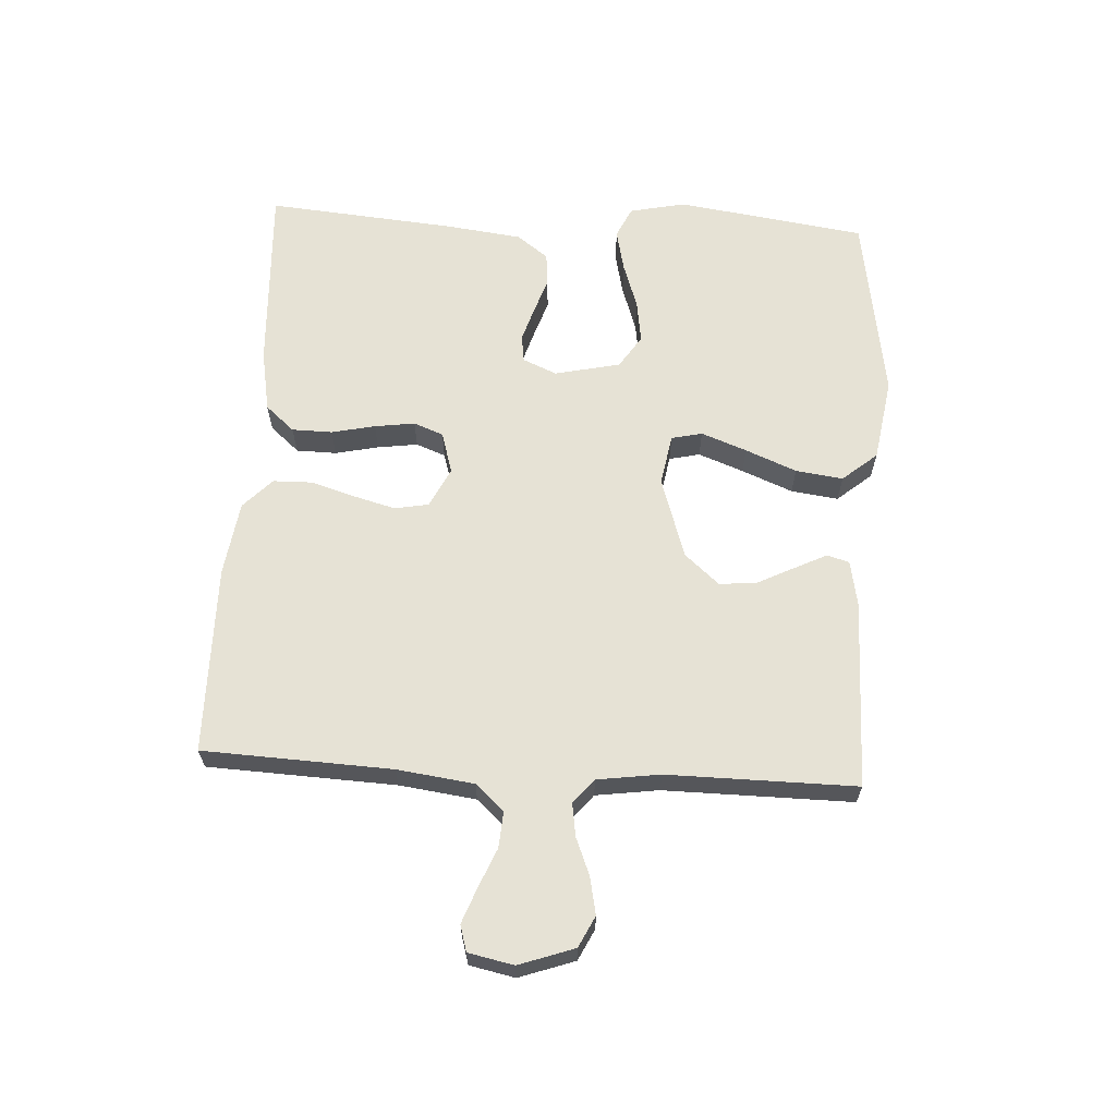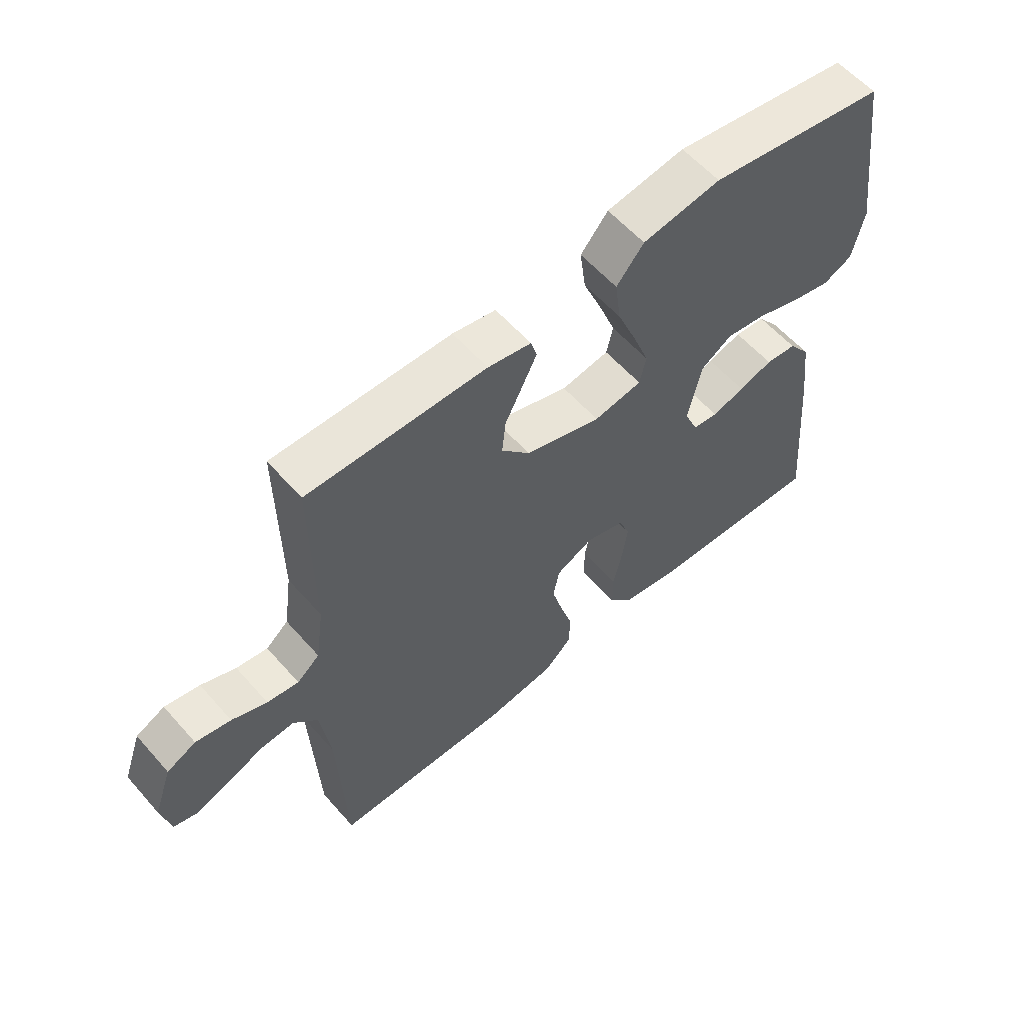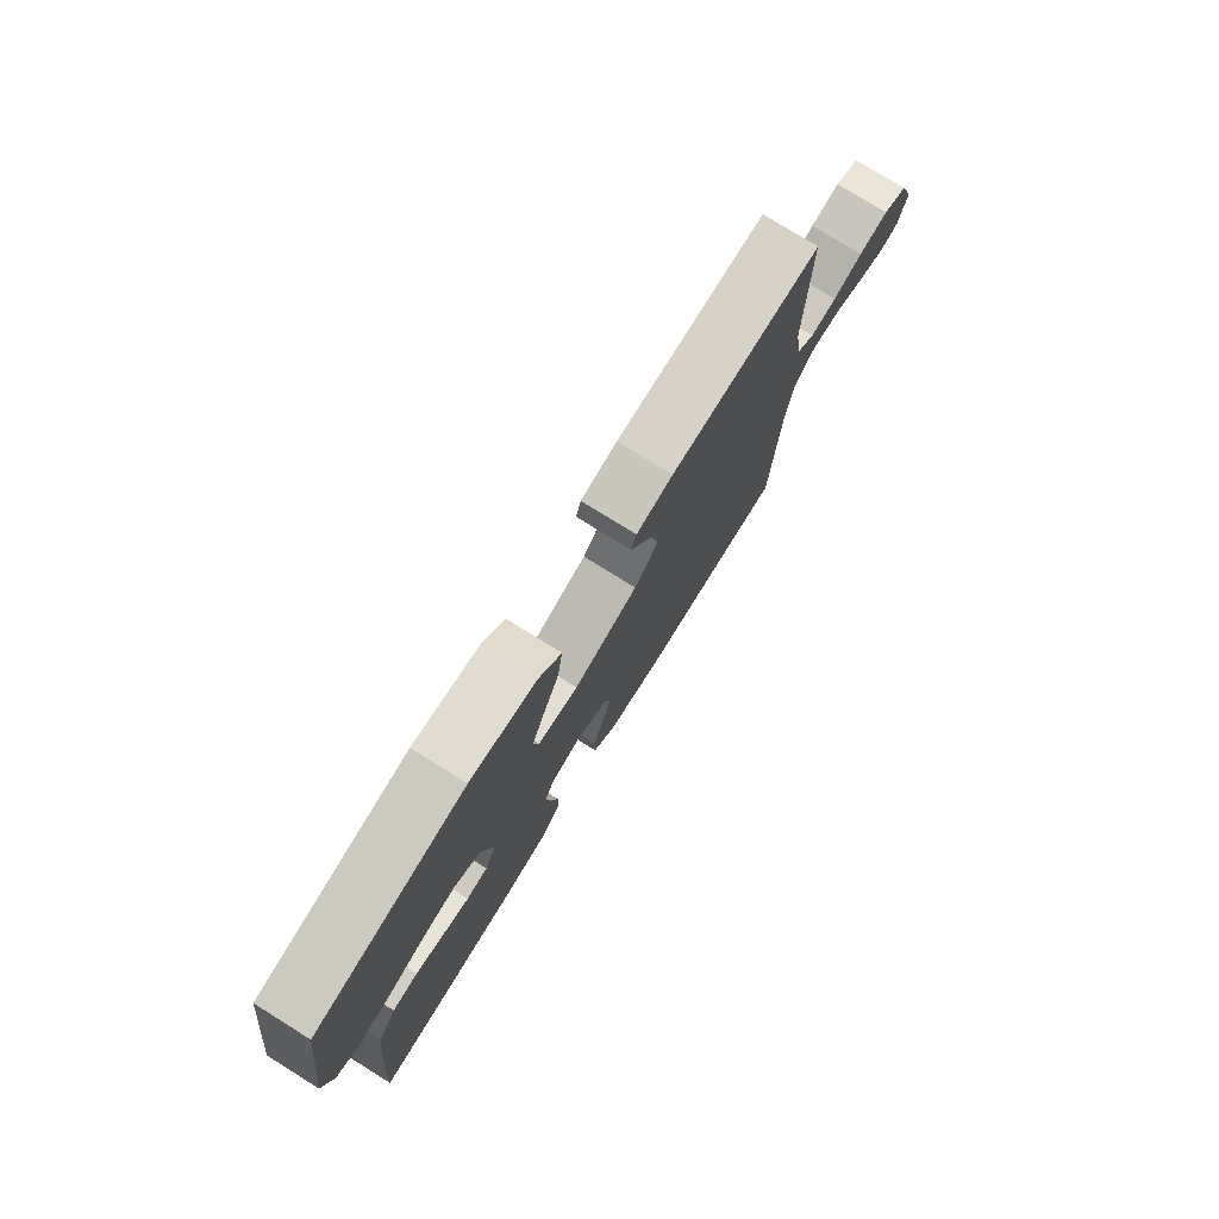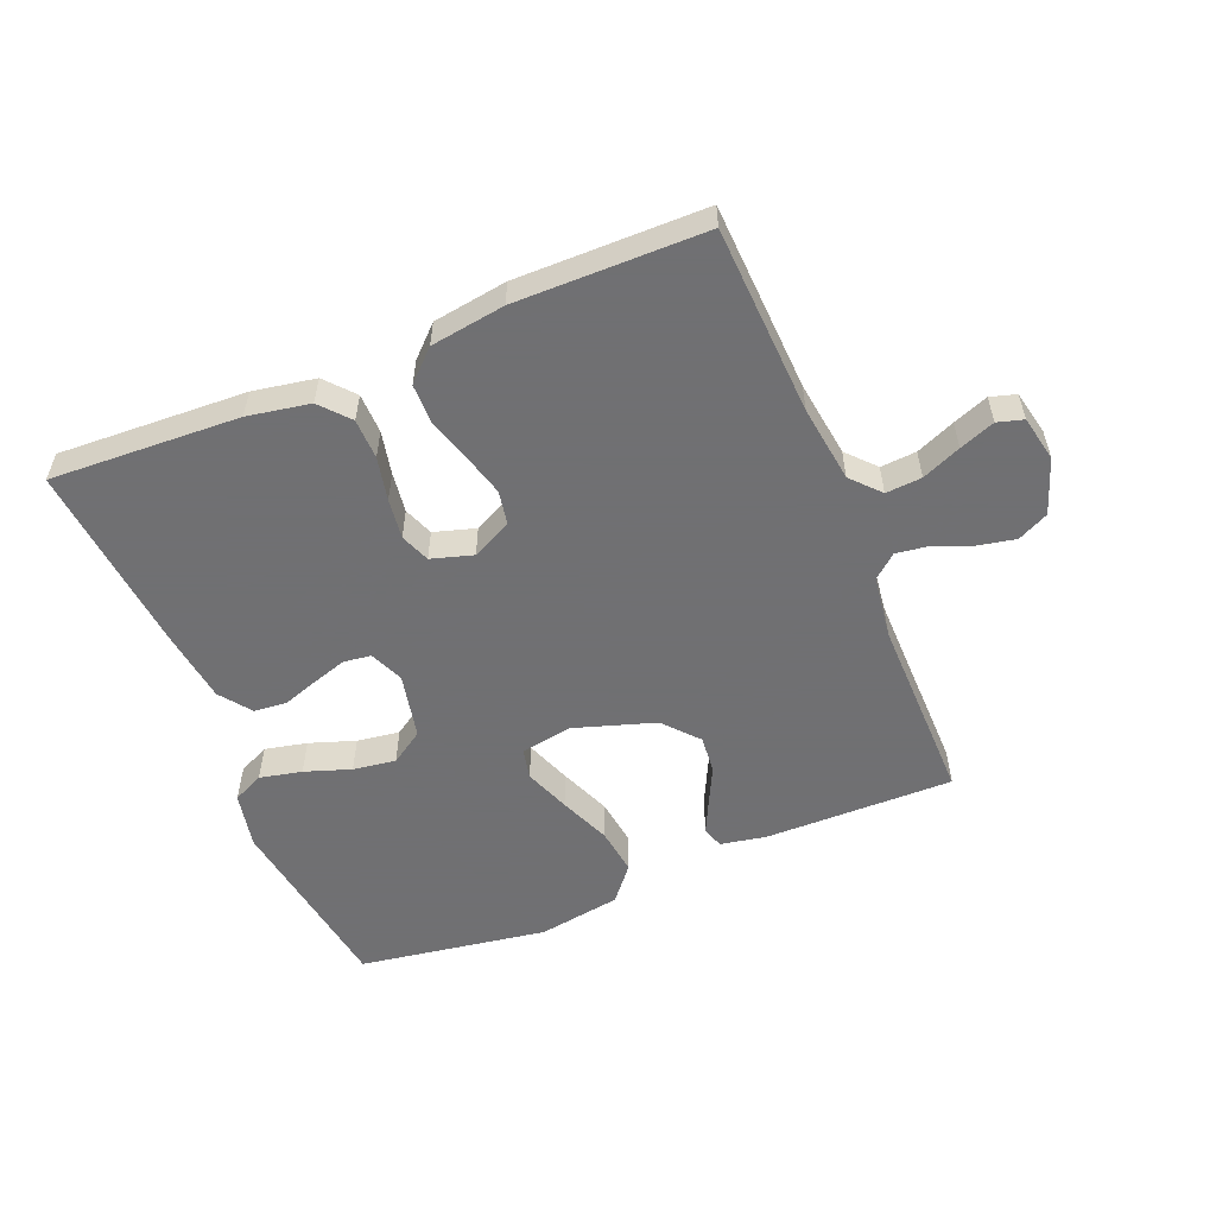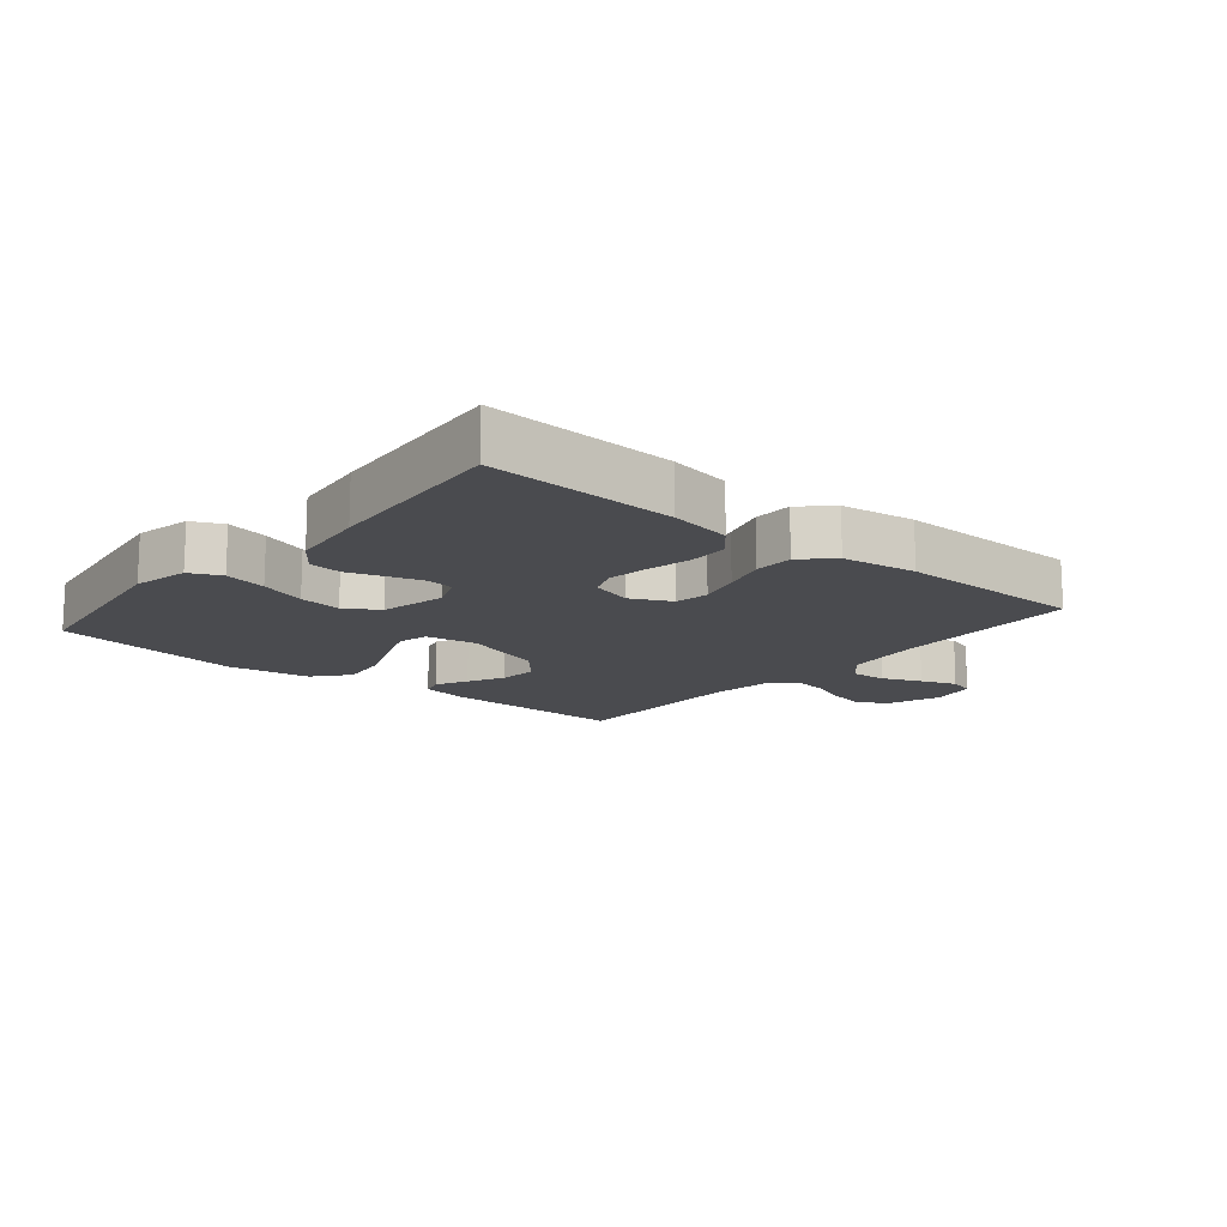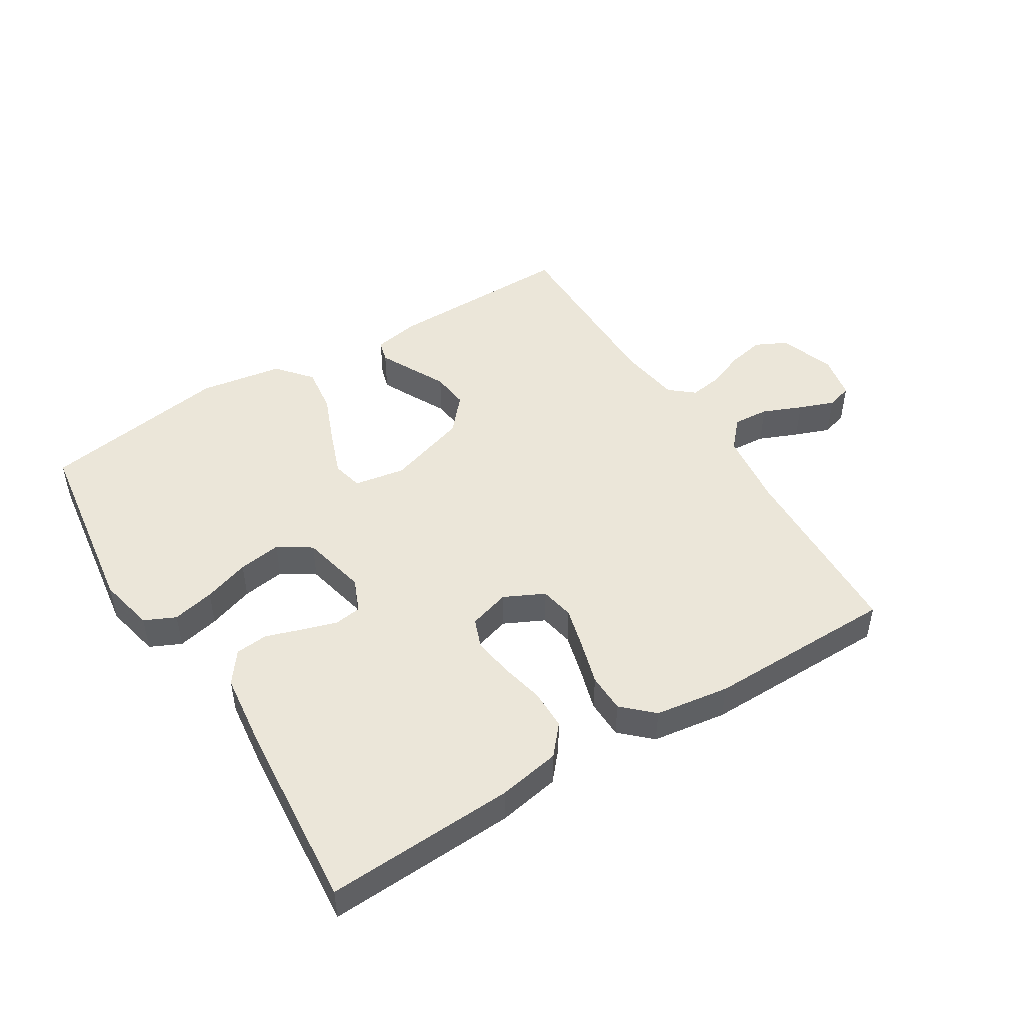
<metadata>
{"format":"obj","ext":"obj","renderer":"f3d","projection":"perspective","resolution":1024,"background":"white","views":[{"elev":63.9,"azim":-86.7,"up":"+Y"},{"elev":58.7,"azim":-41.0,"up":"+Z"},{"elev":77.5,"azim":121.9,"up":"+Z"},{"elev":-55.0,"azim":-157.5,"up":"+Y"},{"elev":-14.3,"azim":140.1,"up":"+Y"},{"elev":47.8,"azim":148.1,"up":"+Y"}]}
</metadata>
<code>
v 0.5 0.07 0.5
v 0.543 0.07 0.2
v 0.524 0.07 0.111
v 0.475 0.07 0.088
v 0.408 0.07 0.103
v 0.335 0.07 0.128
v 0.267 0.07 0.138
v 0.215 0.07 0.104
v 0.192 0.07 0
v 0.215 0.07 -0.054
v 0.258 0.07 -0.06
v 0.313 0.07 -0.043
v 0.37 0.07 -0.024
v 0.422 0.07 -0.029
v 0.459 0.07 -0.079
v 0.474 0.07 -0.2
v 0.5 0.07 -0.5
v 0.2 0.07 -0.485
v 0.101 0.07 -0.467
v 0.061 0.07 -0.421
v 0.06 0.07 -0.357
v 0.075 0.07 -0.288
v 0.084 0.07 -0.224
v 0.066 0.07 -0.177
v 0 0.07 -0.157
v -0.063 0.07 -0.188
v -0.073 0.07 -0.242
v -0.055 0.07 -0.309
v -0.034 0.07 -0.379
v -0.035 0.07 -0.441
v -0.082 0.07 -0.486
v -0.2 0.07 -0.503
v -0.5 0.07 -0.5
v -0.513 0.07 -0.2
v -0.529 0.07 -0.078
v -0.57 0.07 -0.033
v -0.627 0.07 -0.037
v -0.689 0.07 -0.063
v -0.745 0.07 -0.084
v -0.786 0.07 -0.072
v -0.801 0.07 0
v -0.77 0.07 0.088
v -0.721 0.07 0.112
v -0.662 0.07 0.1
v -0.603 0.07 0.076
v -0.55 0.07 0.068
v -0.512 0.07 0.1
v -0.498 0.07 0.2
v -0.5 0.07 0.5
v -0.2 0.07 0.496
v -0.127 0.07 0.482
v -0.117 0.07 0.447
v -0.142 0.07 0.396
v -0.171 0.07 0.338
v -0.177 0.07 0.278
v -0.129 0.07 0.223
v 0 0.07 0.181
v 0.081 0.07 0.195
v 0.092 0.07 0.244
v 0.065 0.07 0.316
v 0.032 0.07 0.397
v 0.022 0.07 0.472
v 0.068 0.07 0.527
v 0.2 0.07 0.548
v 0.5 0 0.5
v 0.543 0 0.2
v 0.524 0 0.111
v 0.475 0 0.088
v 0.408 0 0.103
v 0.335 0 0.128
v 0.267 0 0.138
v 0.215 0 0.104
v 0.192 0 0
v 0.215 0 -0.054
v 0.258 0 -0.06
v 0.313 0 -0.043
v 0.37 0 -0.024
v 0.422 0 -0.029
v 0.459 0 -0.079
v 0.474 0 -0.2
v 0.5 0 -0.5
v 0.2 0 -0.485
v 0.101 0 -0.467
v 0.061 0 -0.421
v 0.06 0 -0.357
v 0.075 0 -0.288
v 0.084 0 -0.224
v 0.066 0 -0.177
v 0 0 -0.157
v -0.063 0 -0.188
v -0.073 0 -0.242
v -0.055 0 -0.309
v -0.034 0 -0.379
v -0.035 0 -0.441
v -0.082 0 -0.486
v -0.2 0 -0.503
v -0.5 0 -0.5
v -0.513 0 -0.2
v -0.529 0 -0.078
v -0.57 0 -0.033
v -0.627 0 -0.037
v -0.689 0 -0.063
v -0.745 0 -0.084
v -0.786 0 -0.072
v -0.801 0 0
v -0.77 0 0.088
v -0.721 0 0.112
v -0.662 0 0.1
v -0.603 0 0.076
v -0.55 0 0.068
v -0.512 0 0.1
v -0.498 0 0.2
v -0.5 0 0.5
v -0.2 0 0.496
v -0.127 0 0.482
v -0.117 0 0.447
v -0.142 0 0.396
v -0.171 0 0.338
v -0.177 0 0.278
v -0.129 0 0.223
v 0 0 0.181
v 0.081 0 0.195
v 0.092 0 0.244
v 0.065 0 0.316
v 0.032 0 0.397
v 0.022 0 0.472
v 0.068 0 0.527
v 0.2 0 0.548
f 4 5 6
f 3 4 6
f 2 3 6
f 1 2 6
f 64 1 6
f 63 64 6
f 62 63 6
f 61 62 6
f 60 61 6
f 59 60 6 7
f 58 59 7 8
f 57 58 8 9
f 56 57 9 10
f 52 53 54
f 51 52 54
f 50 51 54
f 49 50 54
f 48 49 54
f 47 48 54 55
f 46 47 55 56
f 43 44 45
f 42 43 45
f 41 42 45
f 40 41 45
f 39 40 45
f 38 39 45
f 37 38 45
f 36 37 45 46
f 46 56 10
f 36 46 10
f 35 36 10
f 32 33 34
f 31 32 34
f 30 31 34
f 29 30 34
f 28 29 34
f 27 28 34 35
f 20 21 22
f 19 20 22
f 18 19 22
f 17 18 22
f 16 17 22
f 15 16 22
f 14 15 22
f 13 14 22
f 12 13 22
f 11 12 22 23
f 10 11 23 24
f 26 27 35
f 25 26 35
f 25 35 10
f 10 24 25
f 70 69 68
f 70 68 67
f 70 67 66
f 70 66 65
f 70 65 128
f 70 128 127
f 70 127 126
f 70 126 125
f 70 125 124
f 71 70 124 123
f 72 71 123 122
f 73 72 122 121
f 74 73 121 120
f 118 117 116
f 118 116 115
f 118 115 114
f 118 114 113
f 118 113 112
f 119 118 112 111
f 120 119 111 110
f 109 108 107
f 109 107 106
f 109 106 105
f 109 105 104
f 109 104 103
f 109 103 102
f 109 102 101
f 110 109 101 100
f 74 120 110
f 74 110 100
f 74 100 99
f 98 97 96
f 98 96 95
f 98 95 94
f 98 94 93
f 98 93 92
f 99 98 92 91
f 86 85 84
f 86 84 83
f 86 83 82
f 86 82 81
f 86 81 80
f 86 80 79
f 86 79 78
f 86 78 77
f 86 77 76
f 87 86 76 75
f 88 87 75 74
f 99 91 90
f 99 90 89
f 74 99 89
f 89 88 74
f 1 65 66 2
f 2 66 67 3
f 3 67 68 4
f 4 68 69 5
f 5 69 70 6
f 6 70 71 7
f 7 71 72 8
f 8 72 73 9
f 9 73 74 10
f 10 74 75 11
f 11 75 76 12
f 12 76 77 13
f 13 77 78 14
f 14 78 79 15
f 15 79 80 16
f 16 80 81 17
f 17 81 82 18
f 18 82 83 19
f 19 83 84 20
f 20 84 85 21
f 21 85 86 22
f 22 86 87 23
f 23 87 88 24
f 24 88 89 25
f 25 89 90 26
f 26 90 91 27
f 27 91 92 28
f 28 92 93 29
f 29 93 94 30
f 30 94 95 31
f 31 95 96 32
f 32 96 97 33
f 33 97 98 34
f 34 98 99 35
f 35 99 100 36
f 36 100 101 37
f 37 101 102 38
f 38 102 103 39
f 39 103 104 40
f 40 104 105 41
f 41 105 106 42
f 42 106 107 43
f 43 107 108 44
f 44 108 109 45
f 45 109 110 46
f 46 110 111 47
f 47 111 112 48
f 48 112 113 49
f 49 113 114 50
f 50 114 115 51
f 51 115 116 52
f 52 116 117 53
f 53 117 118 54
f 54 118 119 55
f 55 119 120 56
f 56 120 121 57
f 57 121 122 58
f 58 122 123 59
f 59 123 124 60
f 60 124 125 61
f 61 125 126 62
f 62 126 127 63
f 63 127 128 64
f 64 128 65 1

</code>
